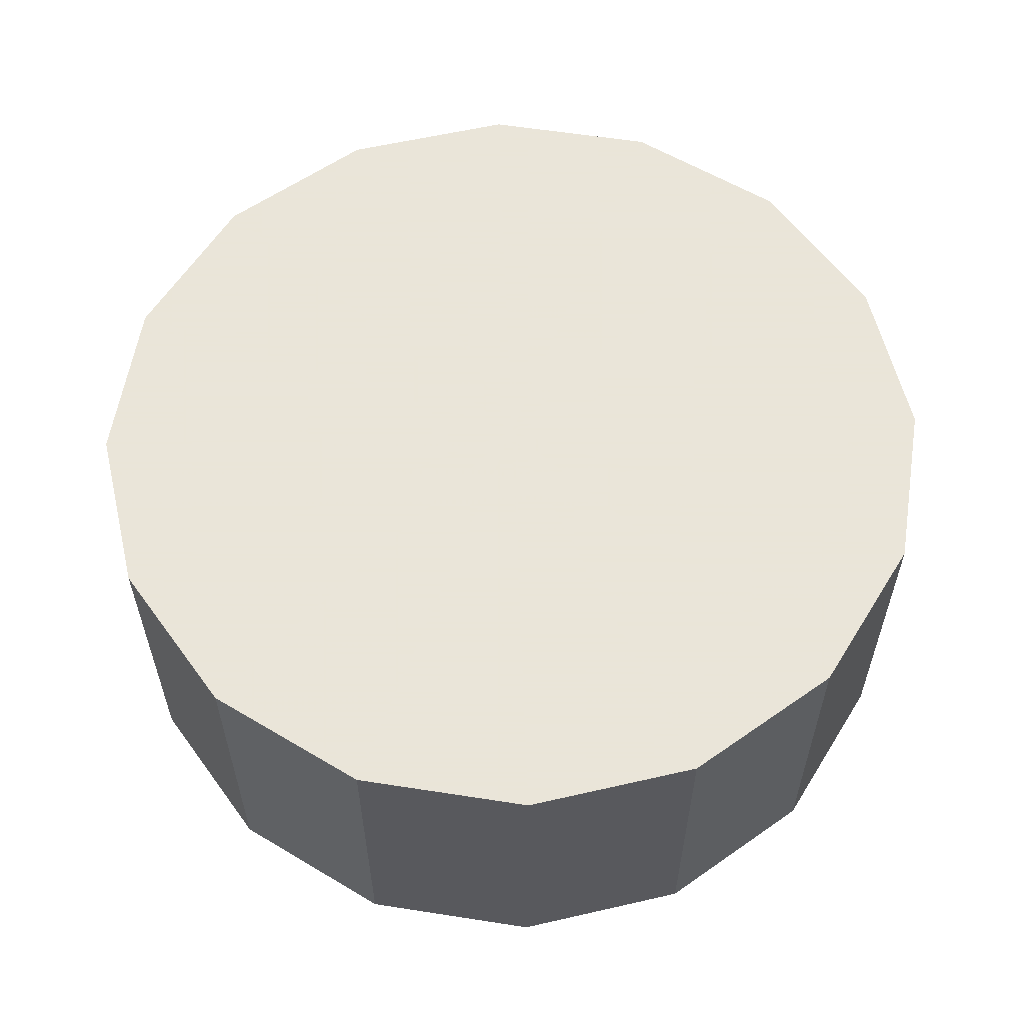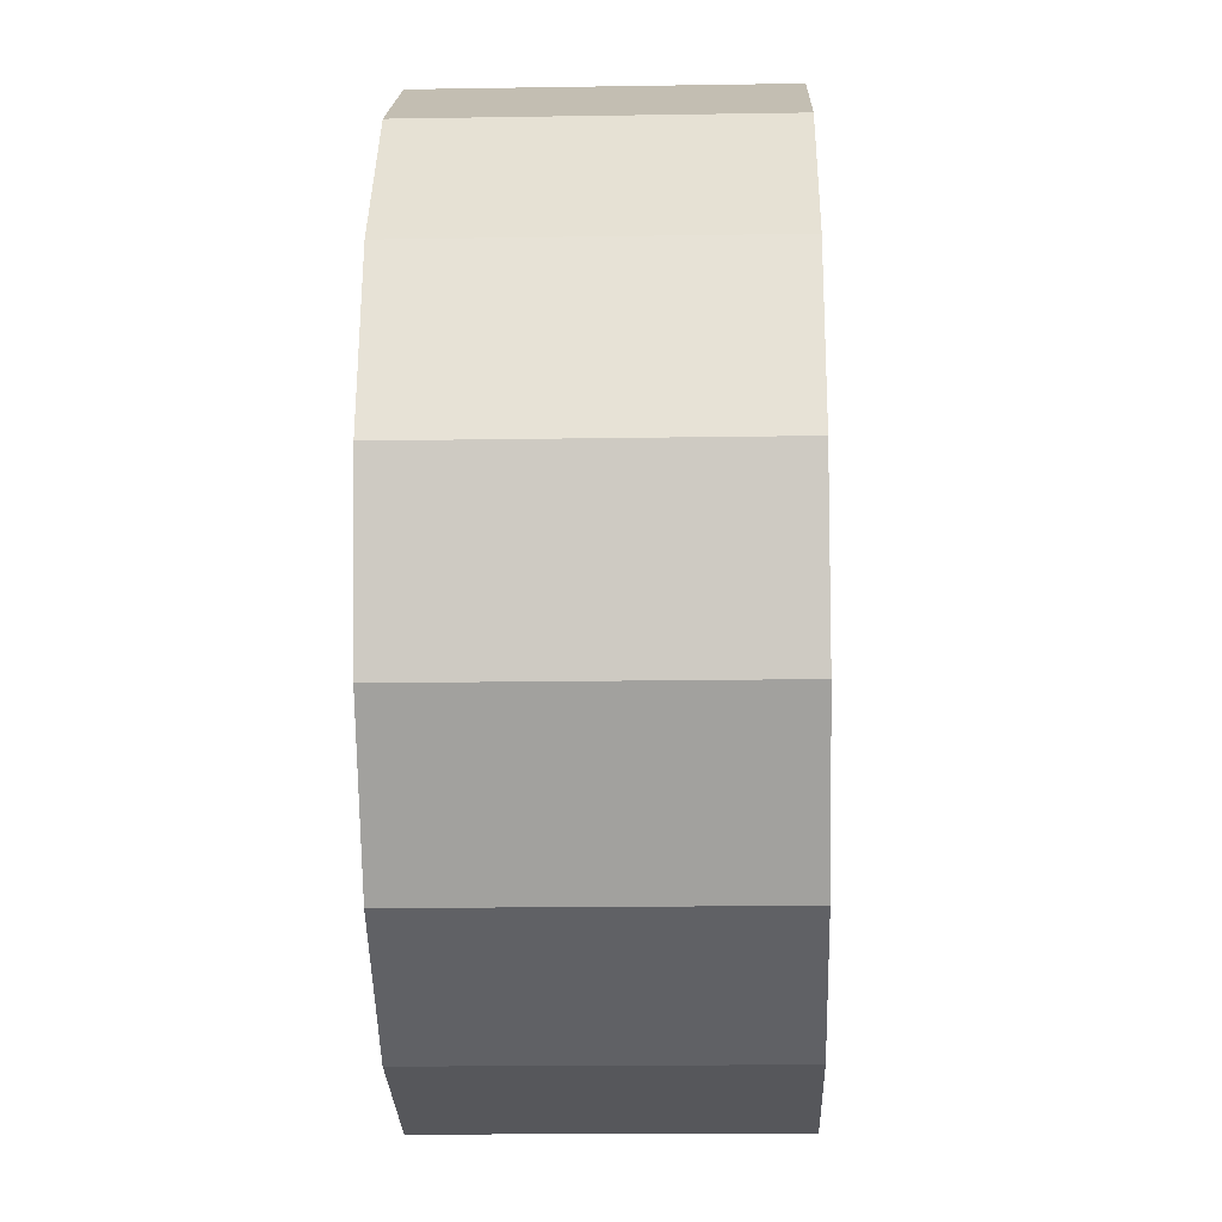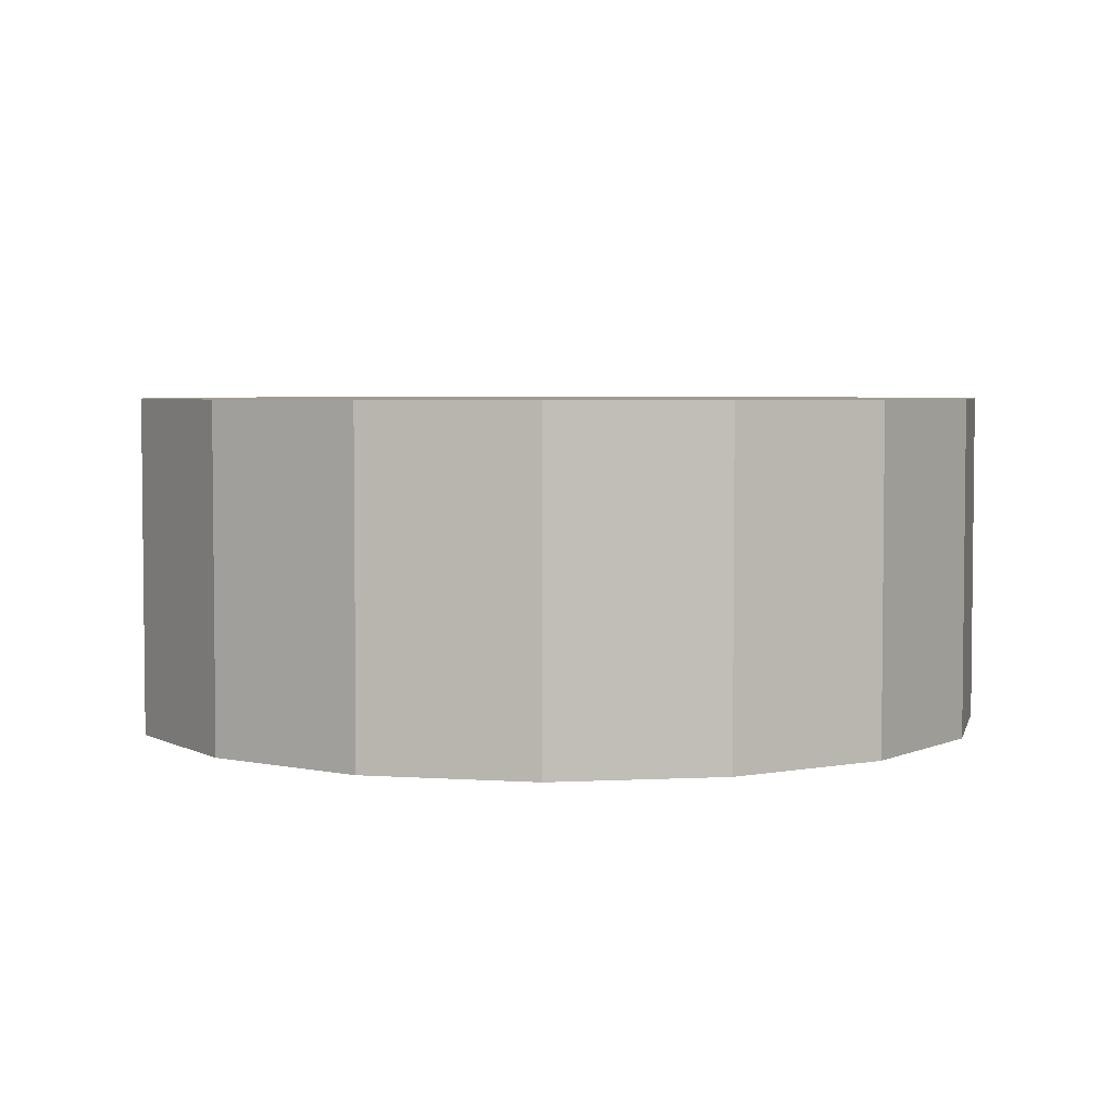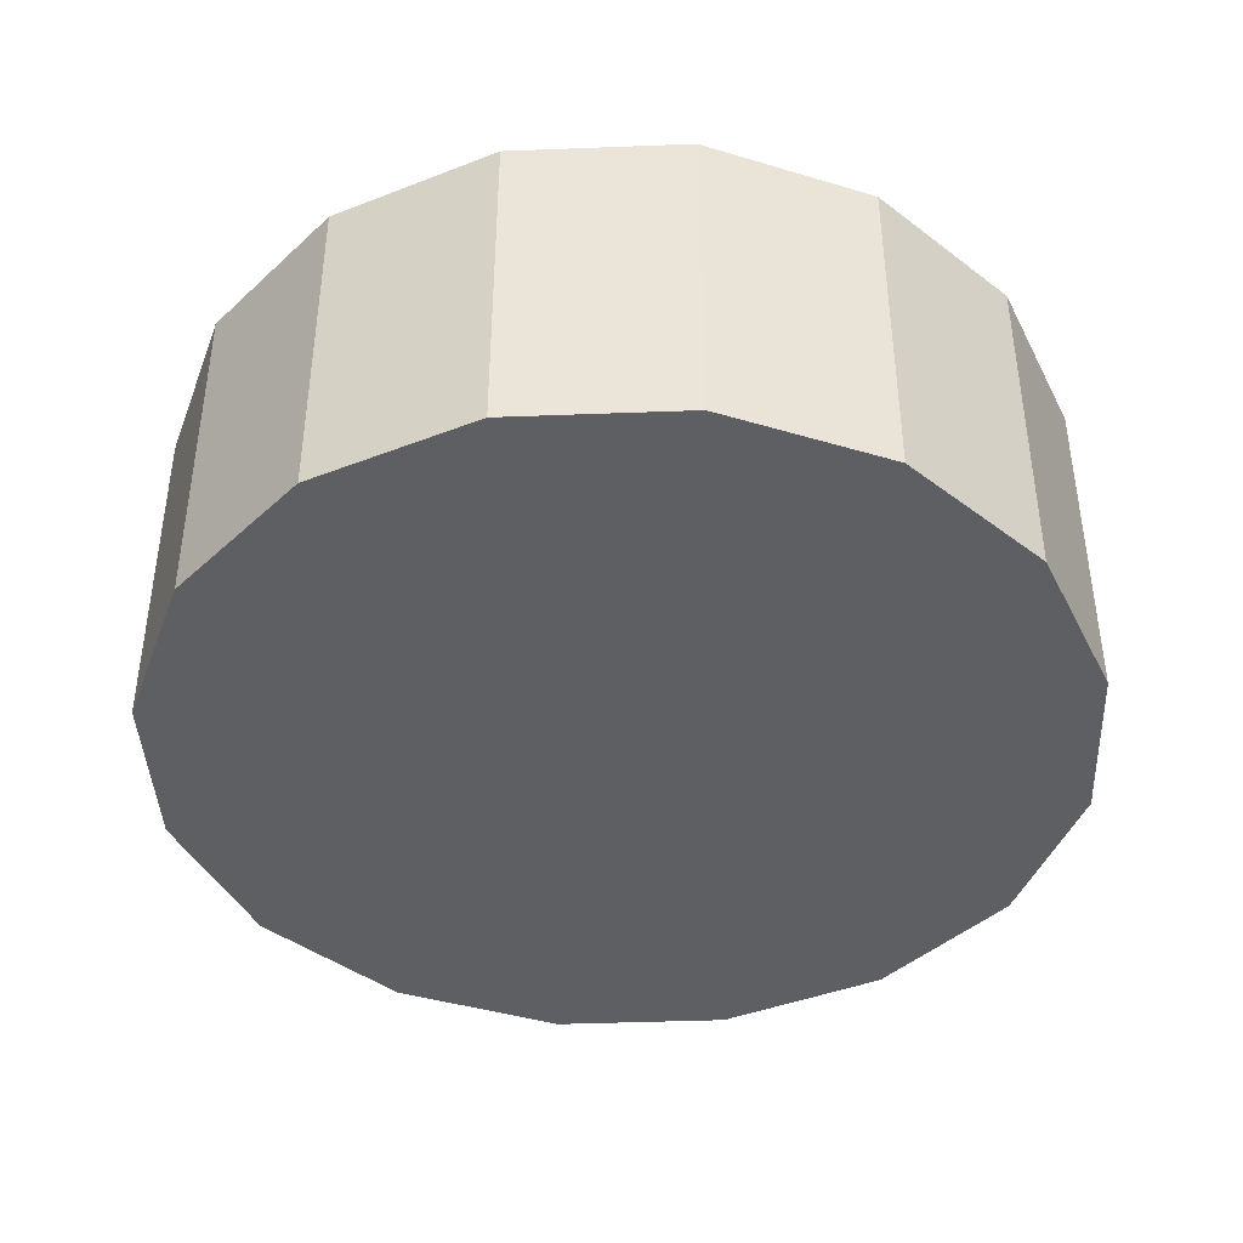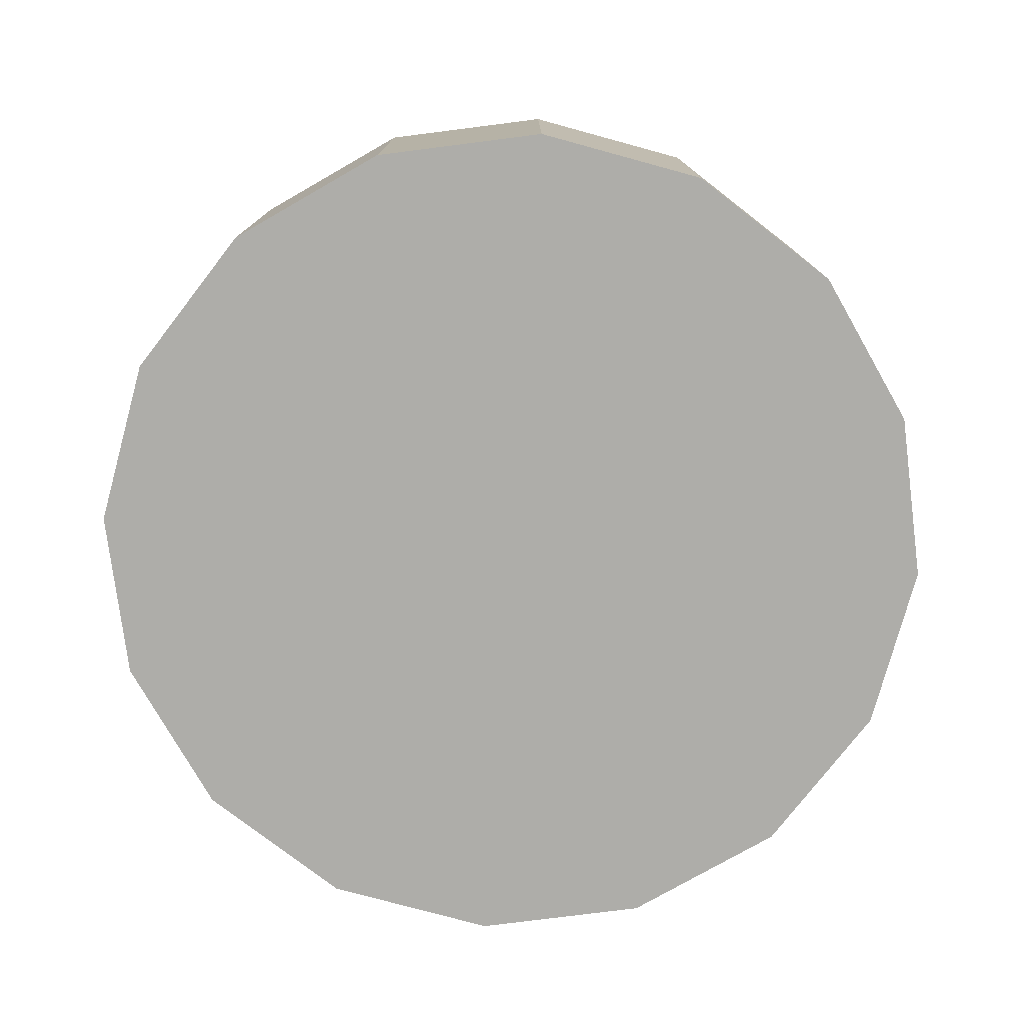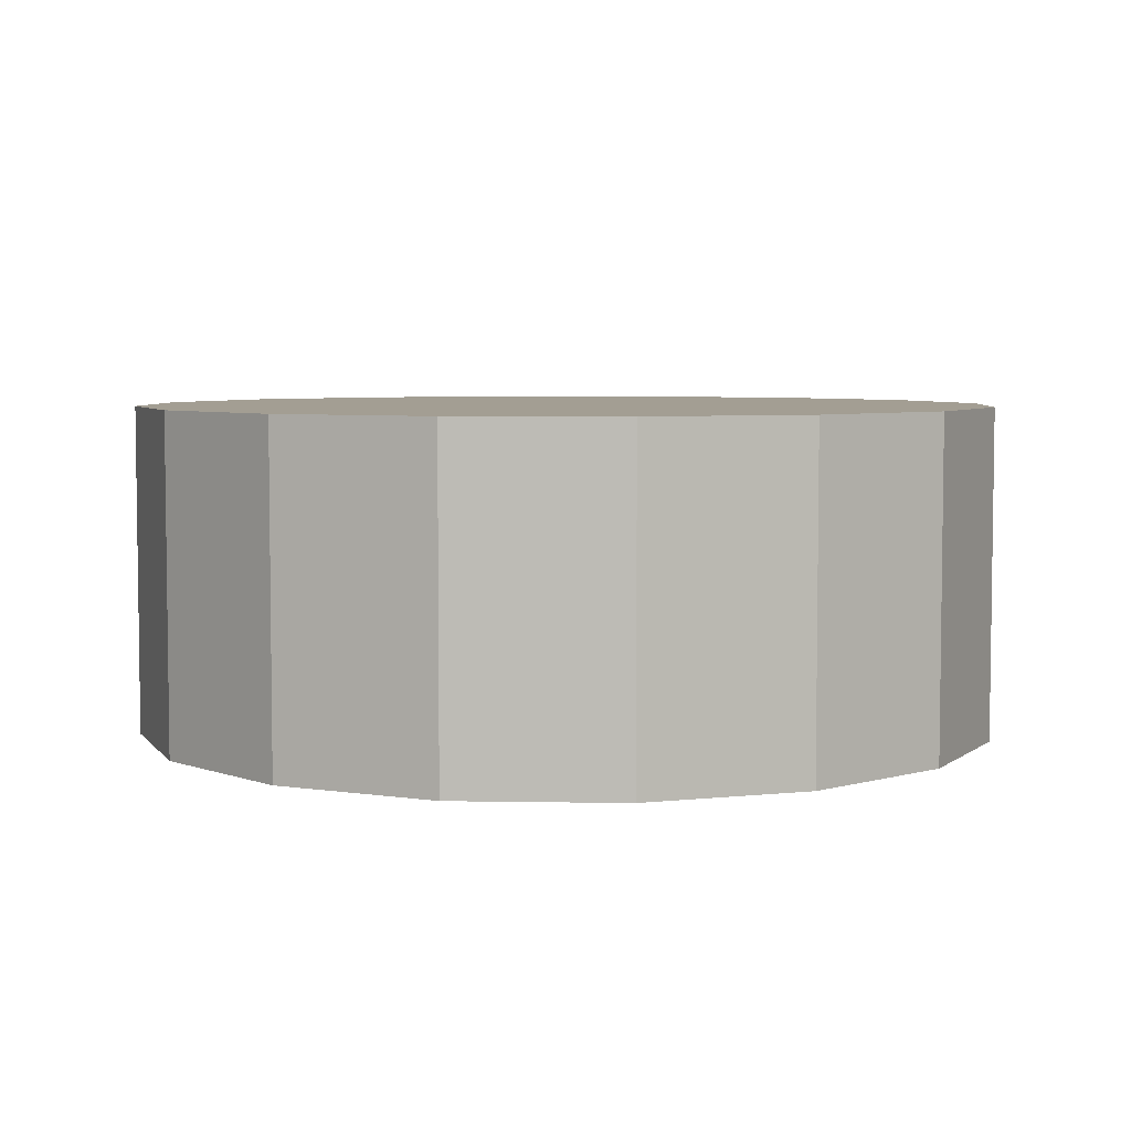
<metadata>
{"format":"obj","ext":"obj","renderer":"f3d","projection":"perspective","resolution":1024,"background":"white","views":[{"elev":58.6,"azim":155.4,"up":"+Z"},{"elev":-16.1,"azim":91.9,"up":"+Y"},{"elev":4.1,"azim":136.6,"up":"+Z"},{"elev":-41.9,"azim":-8.6,"up":"+Z"},{"elev":-77.1,"azim":63.5,"up":"+Z"},{"elev":5.2,"azim":172.0,"up":"+Z"}]}
</metadata>
<code>
v -0.9436 1.968 -3.178
v -0.9476 1.988 -3.178
v -0.959 2.005 -3.178
v -0.976 2.017 -3.178
v -0.9961 2.021 -3.178
v -1.016 2.017 -3.178
v -1.033 2.005 -3.178
v -1.045 1.988 -3.178
v -1.049 1.968 -3.178
v -1.045 1.948 -3.178
v -1.033 1.931 -3.178
v -1.016 1.92 -3.178
v -0.9961 1.916 -3.178
v -0.976 1.92 -3.178
v -0.959 1.931 -3.178
v -0.9476 1.948 -3.178
v -0.9961 1.968 -3.178
v -0.9961 1.968 -3.178
v -0.9961 1.968 -3.178
v -0.9961 1.968 -3.178
v -0.9961 1.968 -3.178
v -0.9961 1.968 -3.178
v -0.9961 1.968 -3.178
v -0.9961 1.968 -3.178
v -0.9961 1.968 -3.178
v -0.9961 1.968 -3.178
v -0.9961 1.968 -3.178
v -0.9961 1.968 -3.178
v -0.9961 1.968 -3.178
v -0.9961 1.968 -3.178
v -0.9961 1.968 -3.178
v -0.9961 1.968 -3.178
v -0.9436 1.968 -3.138
v -0.9476 1.988 -3.138
v -0.959 2.005 -3.138
v -0.976 2.017 -3.138
v -0.9961 2.021 -3.138
v -1.016 2.017 -3.138
v -1.033 2.005 -3.138
v -1.045 1.988 -3.138
v -1.049 1.968 -3.138
v -1.045 1.948 -3.138
v -1.033 1.931 -3.138
v -1.016 1.92 -3.138
v -0.9961 1.916 -3.138
v -0.976 1.92 -3.138
v -0.959 1.931 -3.138
v -0.9476 1.948 -3.138
v -0.9961 1.968 -3.138
v -0.9961 1.968 -3.138
v -0.9961 1.968 -3.138
v -0.9961 1.968 -3.138
v -0.9961 1.968 -3.138
v -0.9961 1.968 -3.138
v -0.9961 1.968 -3.138
v -0.9961 1.968 -3.138
v -0.9961 1.968 -3.138
v -0.9961 1.968 -3.138
v -0.9961 1.968 -3.138
v -0.9961 1.968 -3.138
v -0.9961 1.968 -3.138
v -0.9961 1.968 -3.138
v -0.9961 1.968 -3.138
v -0.9961 1.968 -3.138
f 33 34 49
f 49 34 50
f 34 35 50
f 50 35 51
f 35 36 51
f 51 36 52
f 36 37 52
f 52 37 53
f 37 38 53
f 53 38 54
f 38 39 54
f 54 39 55
f 39 40 55
f 55 40 56
f 40 41 56
f 56 41 57
f 41 42 57
f 57 42 58
f 42 43 58
f 58 43 59
f 43 44 59
f 59 44 60
f 44 45 60
f 60 45 61
f 45 46 61
f 61 46 62
f 46 47 62
f 62 47 63
f 47 48 63
f 63 48 64
f 48 33 64
f 64 33 49
f 2 1 17
f 2 17 18
f 3 2 18
f 3 18 19
f 4 3 19
f 4 19 20
f 5 4 20
f 5 20 21
f 6 5 21
f 6 21 22
f 7 6 22
f 7 22 23
f 8 7 23
f 8 23 24
f 9 8 24
f 9 24 25
f 10 9 25
f 10 25 26
f 11 10 26
f 11 26 27
f 12 11 27
f 12 27 28
f 13 12 28
f 13 28 29
f 14 13 29
f 14 29 30
f 15 14 30
f 15 30 31
f 16 15 31
f 16 31 32
f 1 16 32
f 1 32 17
f 49 50 17
f 17 50 18
f 50 51 18
f 18 51 19
f 51 52 19
f 19 52 20
f 52 53 20
f 20 53 21
f 53 54 21
f 21 54 22
f 54 55 22
f 22 55 23
f 55 56 23
f 23 56 24
f 56 57 24
f 24 57 25
f 57 58 25
f 25 58 26
f 58 59 26
f 26 59 27
f 59 60 27
f 27 60 28
f 60 61 28
f 28 61 29
f 61 62 29
f 29 62 30
f 62 63 30
f 30 63 31
f 63 64 31
f 31 64 32
f 64 49 32
f 32 49 17
f 1 2 33
f 33 2 34
f 2 3 34
f 34 3 35
f 3 4 35
f 35 4 36
f 4 5 36
f 36 5 37
f 5 6 37
f 37 6 38
f 6 7 38
f 38 7 39
f 7 8 39
f 39 8 40
f 8 9 40
f 40 9 41
f 9 10 41
f 41 10 42
f 10 11 42
f 42 11 43
f 11 12 43
f 43 12 44
f 12 13 44
f 44 13 45
f 13 14 45
f 45 14 46
f 14 15 46
f 46 15 47
f 15 16 47
f 47 16 48
f 16 1 48
f 48 1 33

</code>
